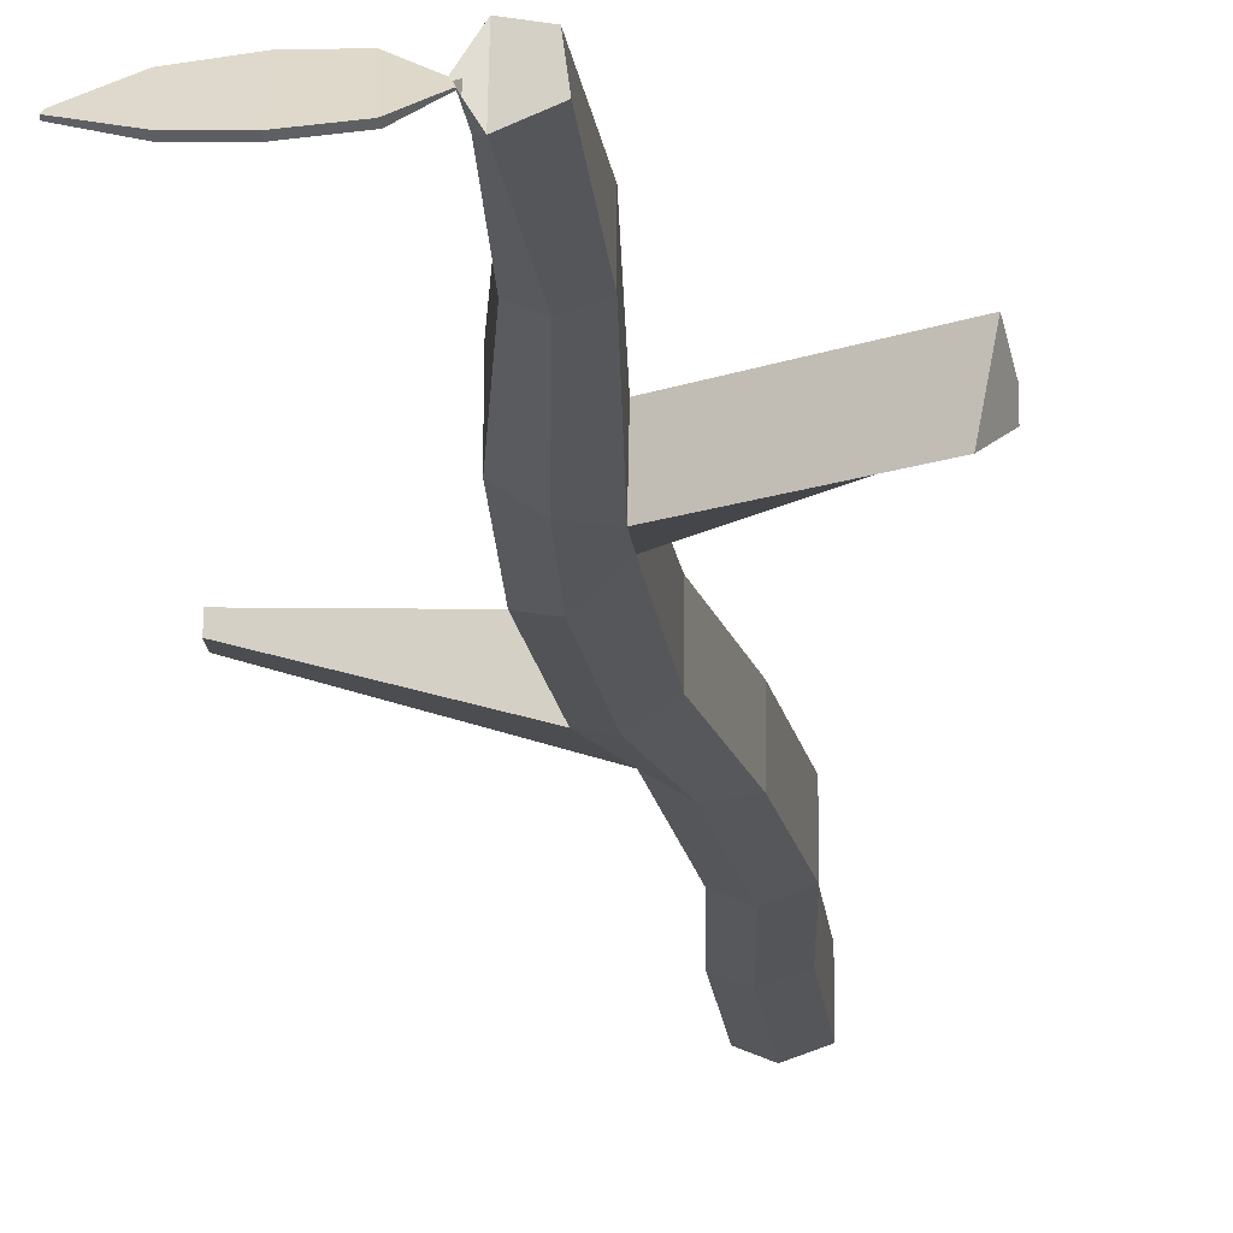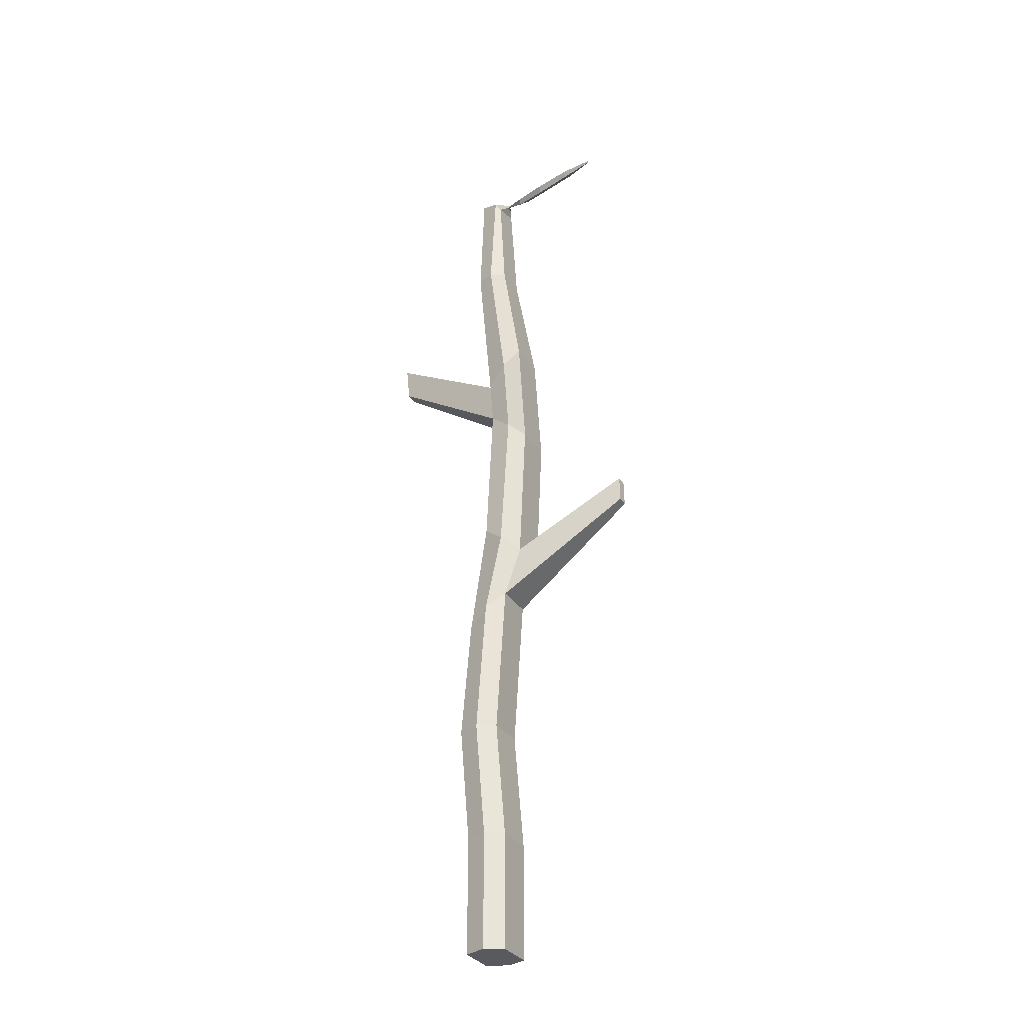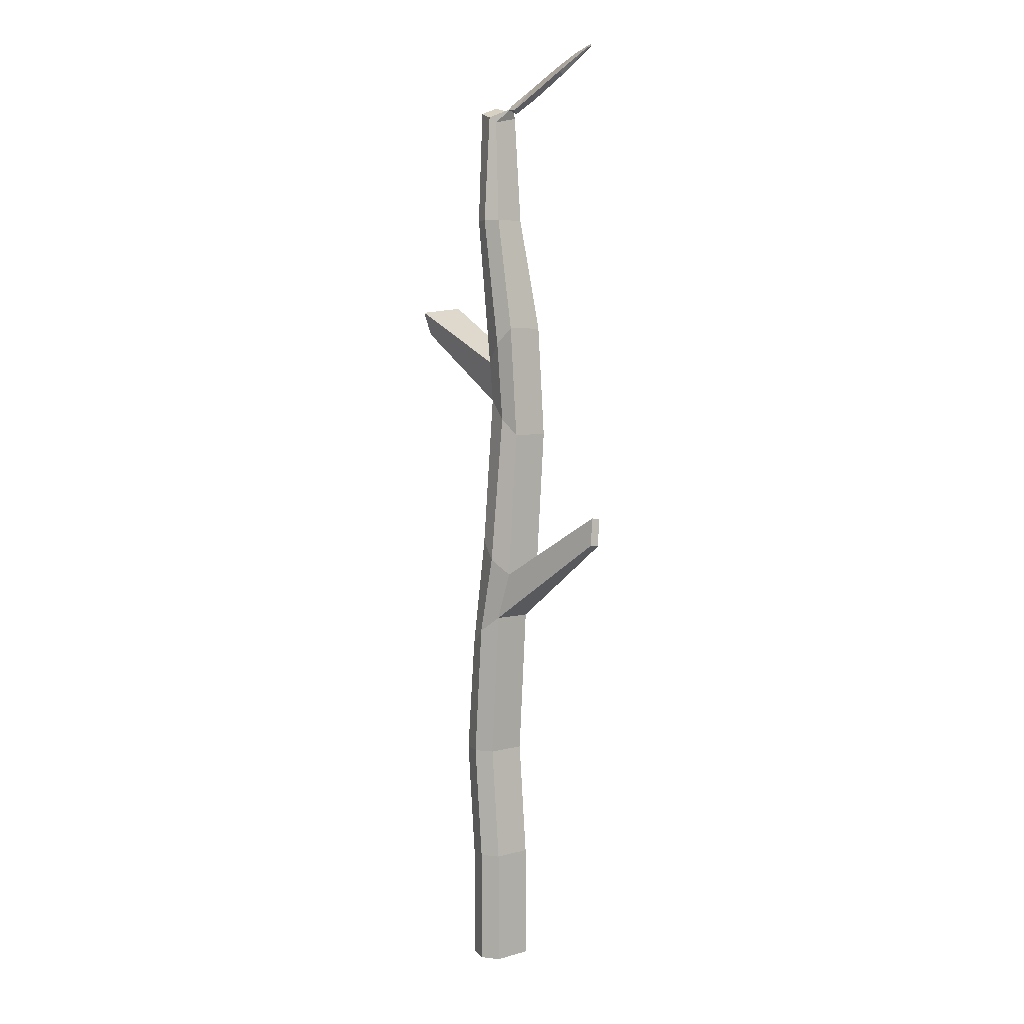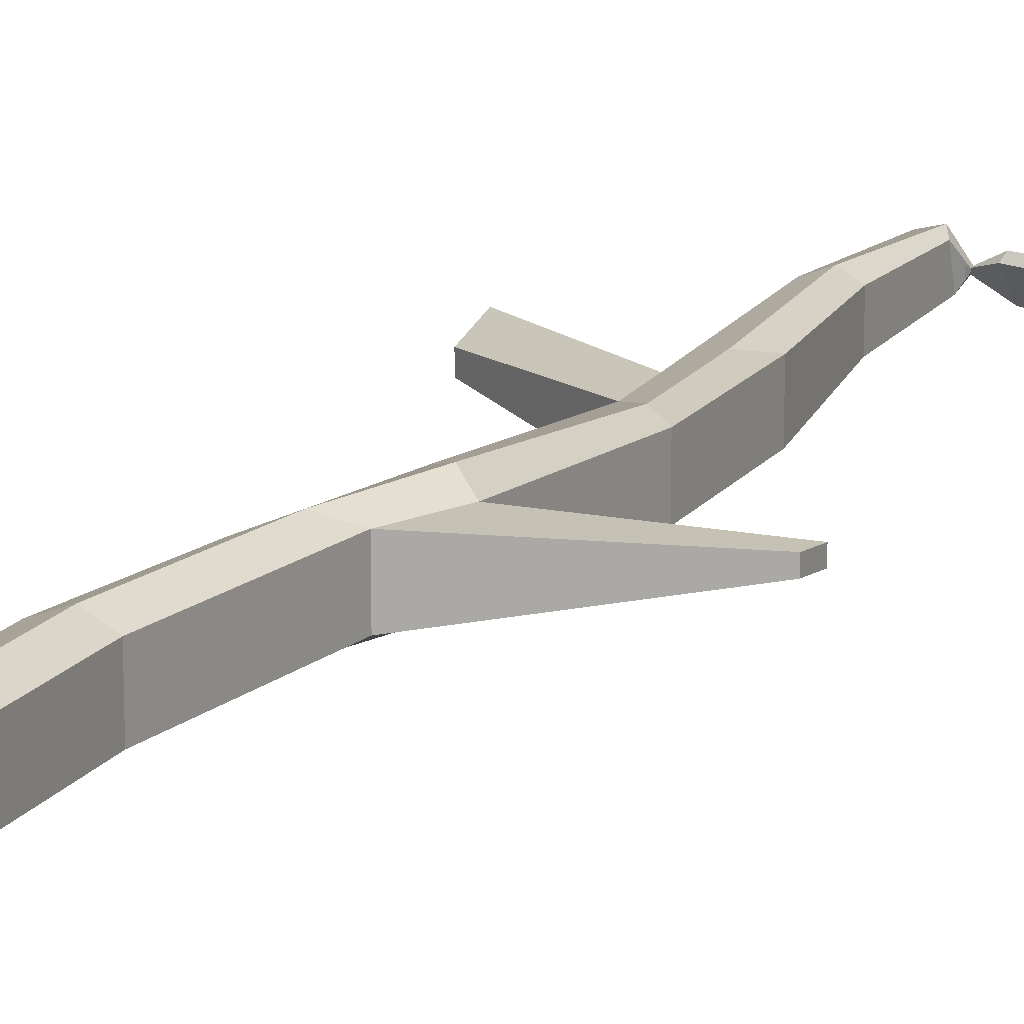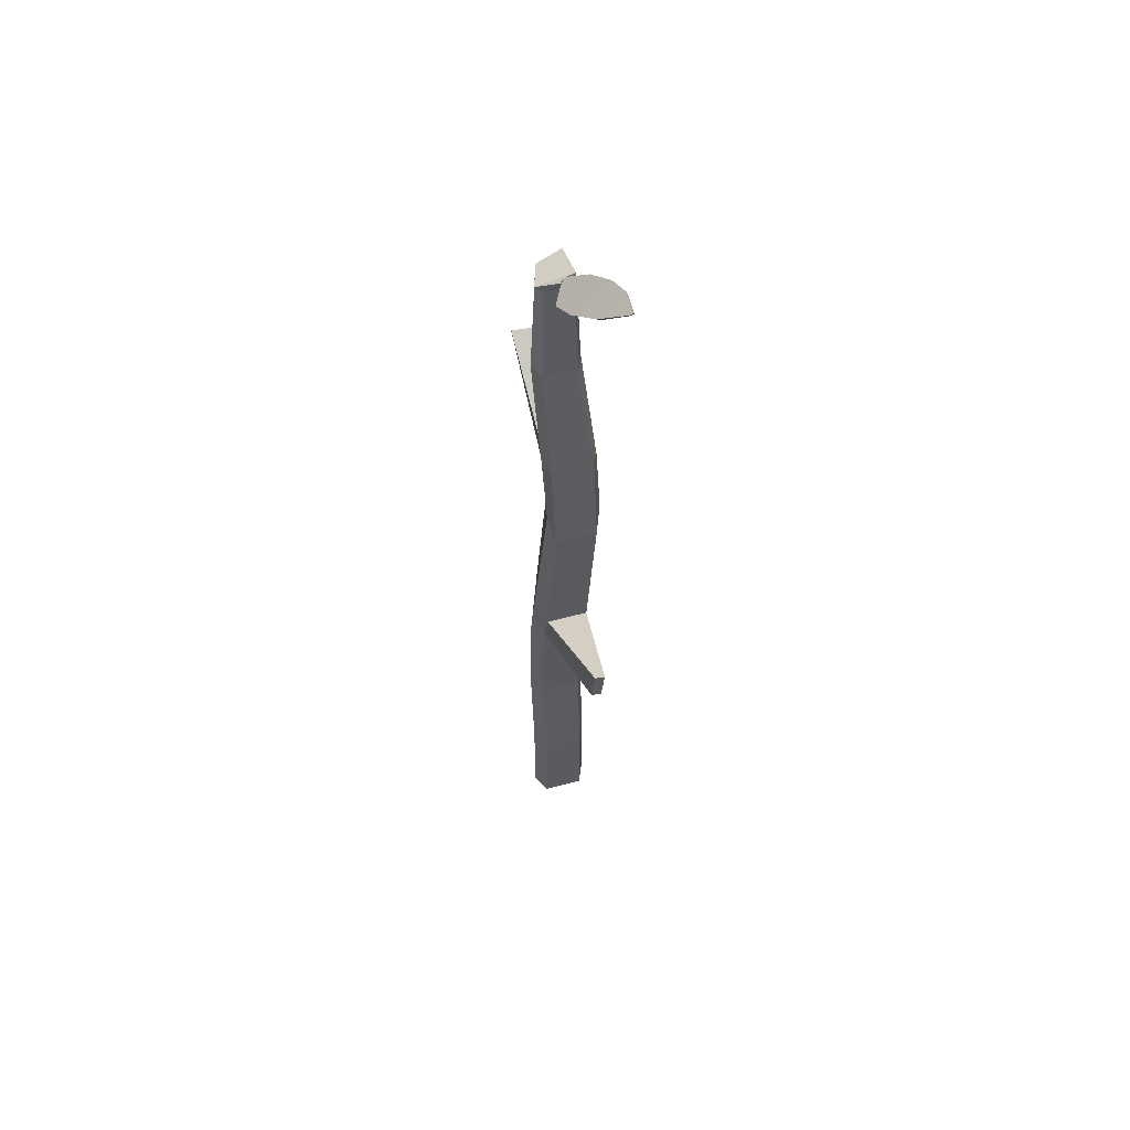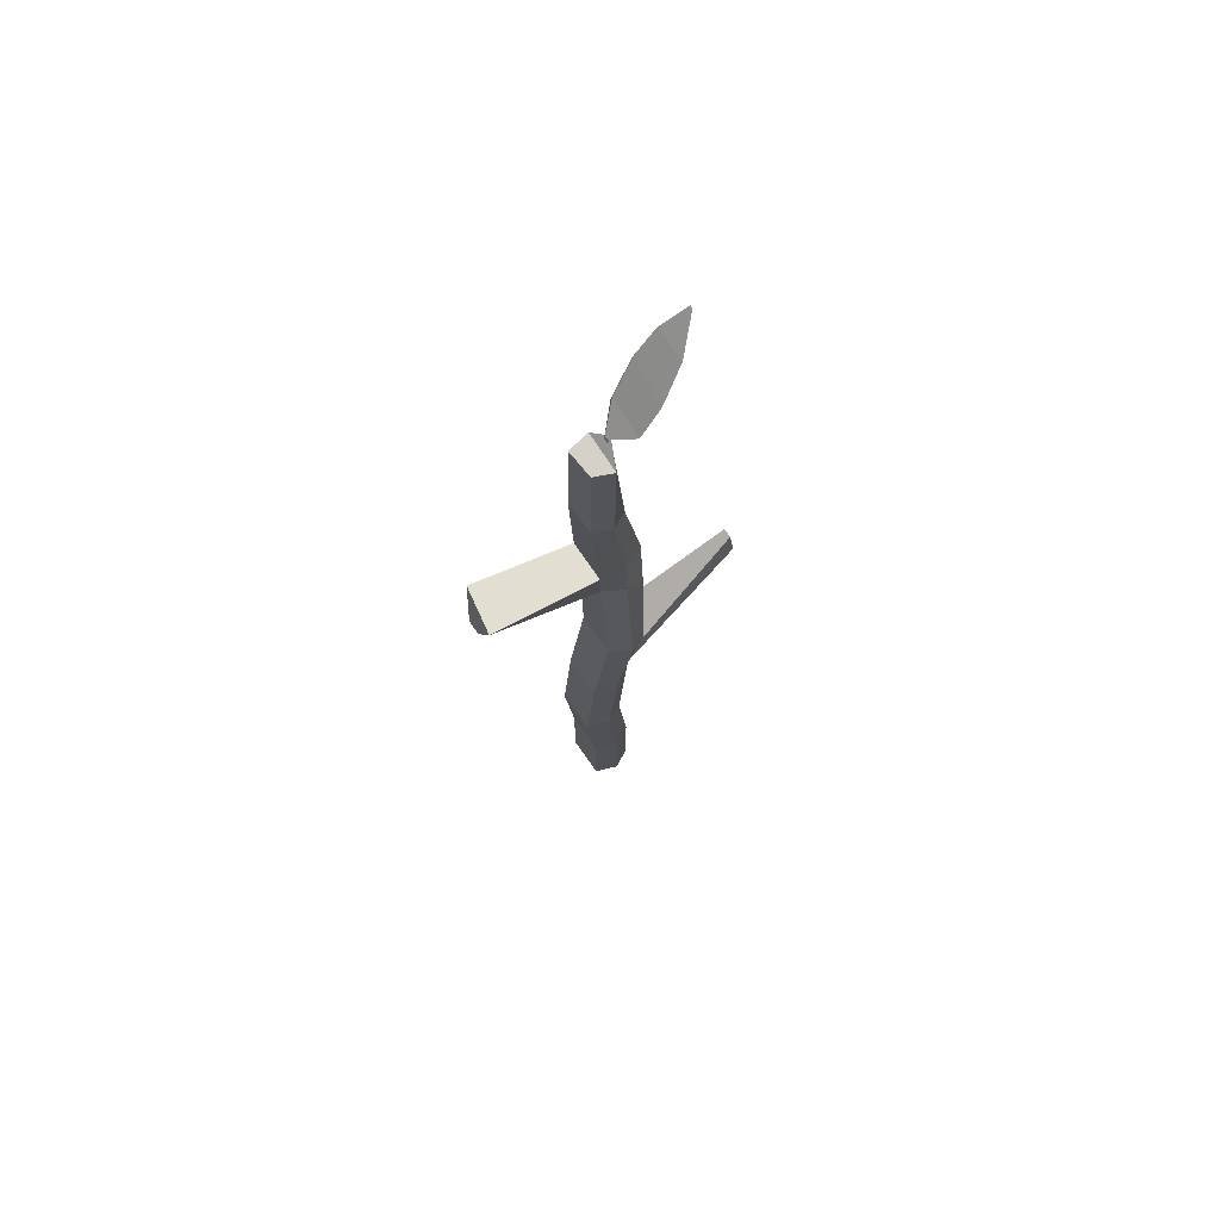
<metadata>
{"format":"obj","ext":"obj","renderer":"f3d","projection":"perspective","resolution":1024,"background":"white","views":[{"elev":-17.9,"azim":-174.3,"up":"+Z"},{"elev":-31.2,"azim":27.1,"up":"+Y"},{"elev":4.8,"azim":47.9,"up":"+Y"},{"elev":16.5,"azim":28.7,"up":"+Z"},{"elev":58.4,"azim":74.5,"up":"+Y"},{"elev":73.1,"azim":-35.1,"up":"+Y"}]}
</metadata>
<code>
o Cube
v 0.001384 -0.3147 -0.01742
v 0.001384 -0.3147 0.03049
v -0.04653 -0.3147 0.03049
v -0.04653 -0.3147 -0.01742
v -0.01085 0.7772 -0.009124
v -0.01173 0.7702 0.02225
v -0.03819 0.7833 0.02225
v -0.04247 0.793 -0.005792
v 0.001384 -0.1773 -0.01742
v -0.01031 -0.03986 -0.01742
v 0.001384 0.1372 -0.01742
v 0.02193 0.1953 -0.01742
v 0.02501 0.3739 -0.0271
v 0.01776 0.5095 -0.02419
v -0.003663 0.6472 -0.01238
v 0.001384 -0.1773 0.03049
v -0.01031 -0.03986 0.03049
v 0.001384 0.1372 0.03049
v 0.02193 0.1953 0.03049
v 0.02501 0.3739 0.02081
v 0.01776 0.5095 0.02372
v -0.003663 0.6472 0.02544
v -0.04653 -0.1773 0.03049
v -0.05822 -0.03986 0.03049
v -0.04653 0.09754 0.03049
v -0.02599 0.2349 0.03049
v -0.02521 0.4169 0.01641
v -0.02786 0.4665 0.01875
v -0.04148 0.6472 0.02544
v -0.04653 -0.1773 -0.01742
v -0.05822 -0.03986 -0.01742
v -0.04653 0.09754 -0.01742
v -0.02599 0.2349 -0.01742
v -0.02521 0.4169 -0.02213
v -0.02691 0.466 -0.0284
v -0.04148 0.6472 -0.01238
v -0.1633 0.5037 0.005739
v -0.1587 0.5323 0.02073
v -0.1633 0.5037 -0.01008
v -0.1494 0.5384 -0.03146
v 0.1555 0.2399 0.003133
v 0.1528 0.2733 -0.001593
v 0.1549 0.2415 0.01466
v 0.1522 0.2748 0.009934
v -0.02031 -0.3147 -0.02646
v -0.02031 -0.3147 0.04095
v -0.0163 0.7843 -0.01266
v -0.01616 0.7761 0.02936
v -0.02079 0.6472 -0.01936
v -0.002897 0.49 -0.03318
v 0.00227 0.3934 -0.03691
v 0.00023 0.2133 -0.02646
v -0.02031 0.1192 -0.02646
v -0.03201 -0.03986 -0.02646
v -0.02031 -0.1773 -0.02646
v -0.02031 -0.1773 0.04095
v -0.03201 -0.03986 0.04095
v -0.02031 0.1192 0.04095
v 0.00023 0.2133 0.04095
v 0.00227 0.3934 0.02453
v -0.002897 0.49 0.02826
v -0.02079 0.6472 0.03385
v 0.1035 0.8577 -0.03338
v 0.1026 0.8552 -0.03073
v 0.1035 0.8599 -0.03223
v 0.1027 0.8564 -0.02917
v -0.006251 0.7867 0.004071
v -0.004956 0.7873 0.005298
v -0.00813 0.7901 -0.000208
v -0.007724 0.7919 -0.000182
v 0.04262 0.7959 0.003518
v 0.0429 0.8318 -0.03185
v 0.04491 0.8007 0.01042
v 0.04314 0.8363 -0.03006
v 0.01666 0.7827 0.01714
v 0.01236 0.8132 -0.01795
v 0.0136 0.7785 0.01084
v 0.01175 0.8081 -0.01927
v 0.0757 0.823 -0.01062
v 0.0721 0.8471 -0.03689
v 0.07688 0.8276 -0.005227
v 0.07165 0.8516 -0.03512
f 45 46 3 4
f 47 8 7 48
f 15 5 6 22
f 62 48 7 29
f 29 7 8 36
f 55 45 4 30
f 47 49 36 8
f 49 50 35 36
f 50 51 34 35
f 51 52 33 34
f 52 53 32 33
f 53 54 31 32
f 54 55 30 31
f 3 23 30 4
f 23 24 31 30
f 24 25 32 31
f 25 26 33 32
f 26 27 34 33
f 27 28 38 37
f 28 29 36 35
f 46 56 23 3
f 56 57 24 23
f 57 58 25 24
f 58 59 26 25
f 59 60 27 26
f 60 61 28 27
f 61 62 29 28
f 1 9 16 2
f 9 10 17 16
f 10 11 18 17
f 19 18 43 44
f 12 13 20 19
f 13 14 21 20
f 14 15 22 21
f 37 38 40 39
f 34 27 37 39
f 35 34 39 40
f 28 35 40 38
f 41 42 44 43
f 12 19 44 42
f 18 11 41 43
f 11 12 42 41
f 21 22 62 61
f 20 21 61 60
f 19 20 60 59
f 18 19 59 58
f 17 18 58 57
f 16 17 57 56
f 2 16 56 46
f 10 9 55 54
f 11 10 54 53
f 12 11 53 52
f 13 12 52 51
f 14 13 51 50
f 15 14 50 49
f 5 15 49 47
f 9 1 45 55
f 22 6 48 62
f 81 79 64 66
f 1 2 46 45
f 63 65 66 64
f 79 80 63 64
f 82 81 66 65
f 80 82 65 63
f 5 47 70 69
f 47 48 68 70
f 6 5 69 67
f 48 6 67 68
f 78 76 74 72
f 76 75 73 74
f 77 78 72 71
f 75 77 71 73
f 68 67 77 75
f 67 69 78 77
f 70 68 75 76
f 69 70 76 78
f 72 74 82 80
f 74 73 81 82
f 71 72 80 79
f 73 71 79 81

</code>
